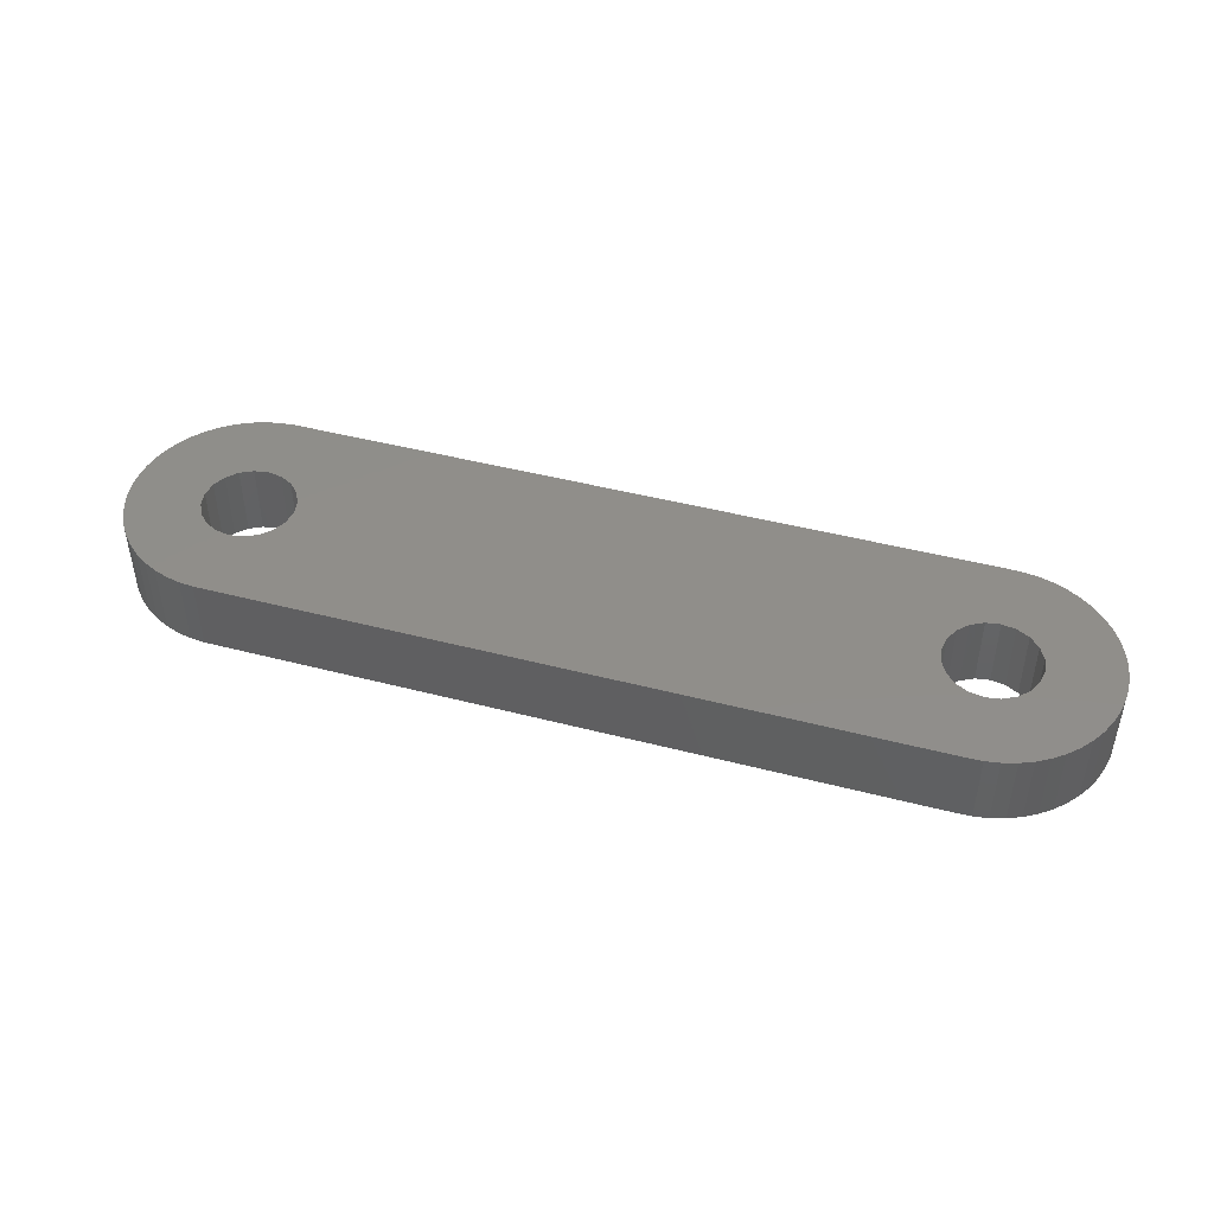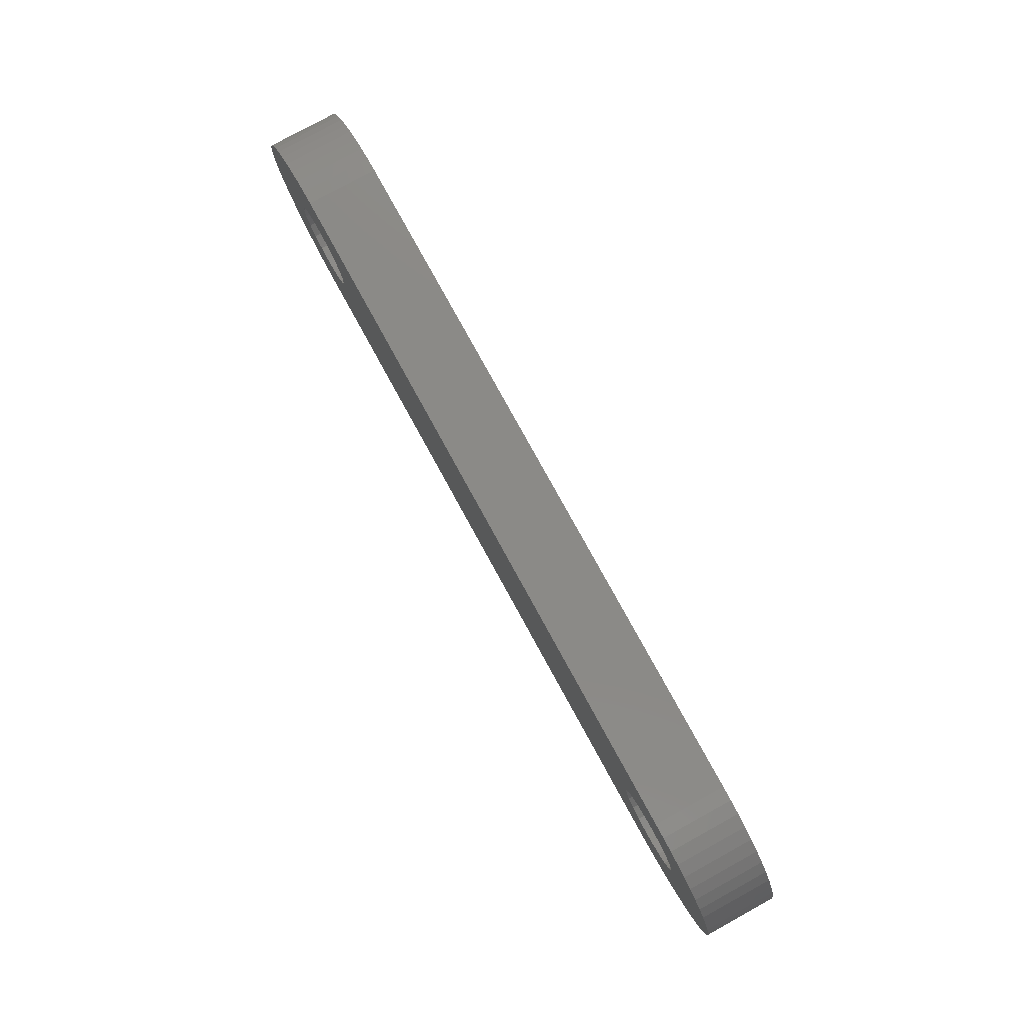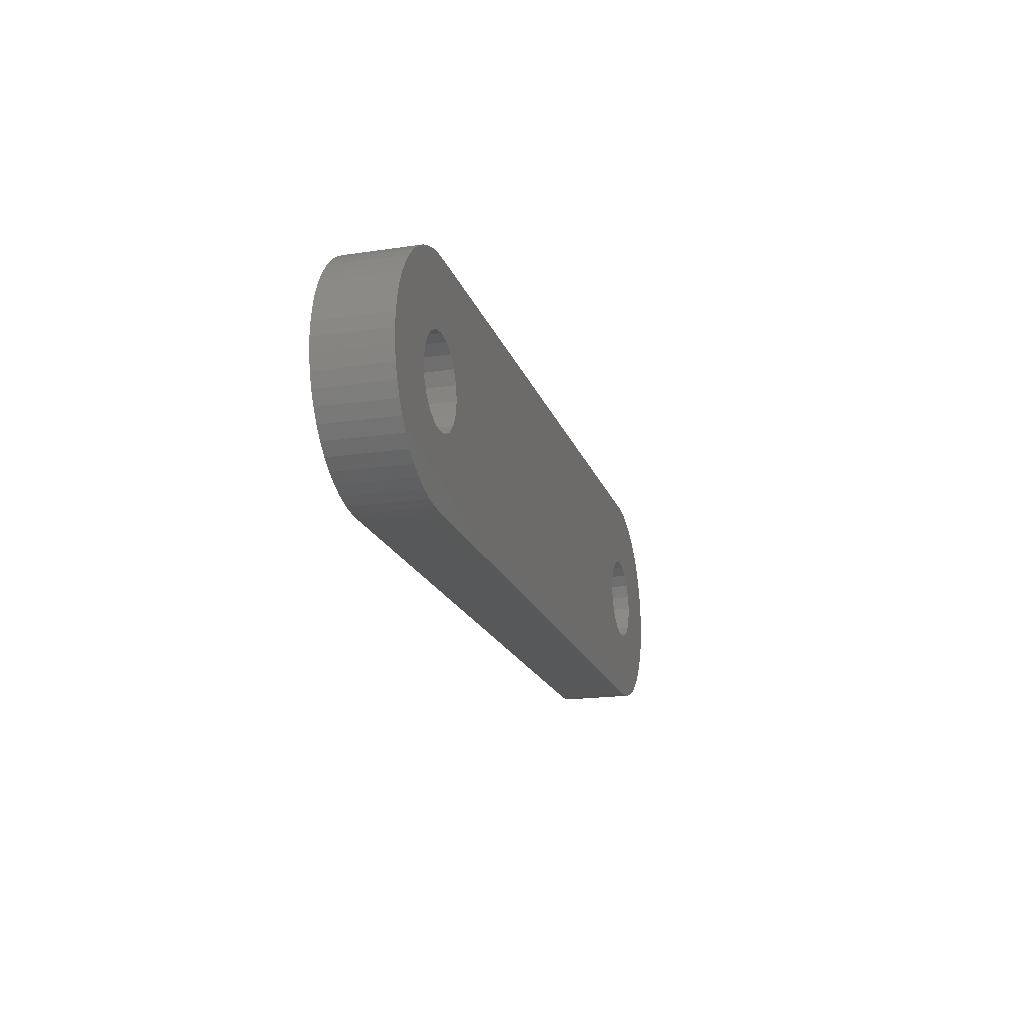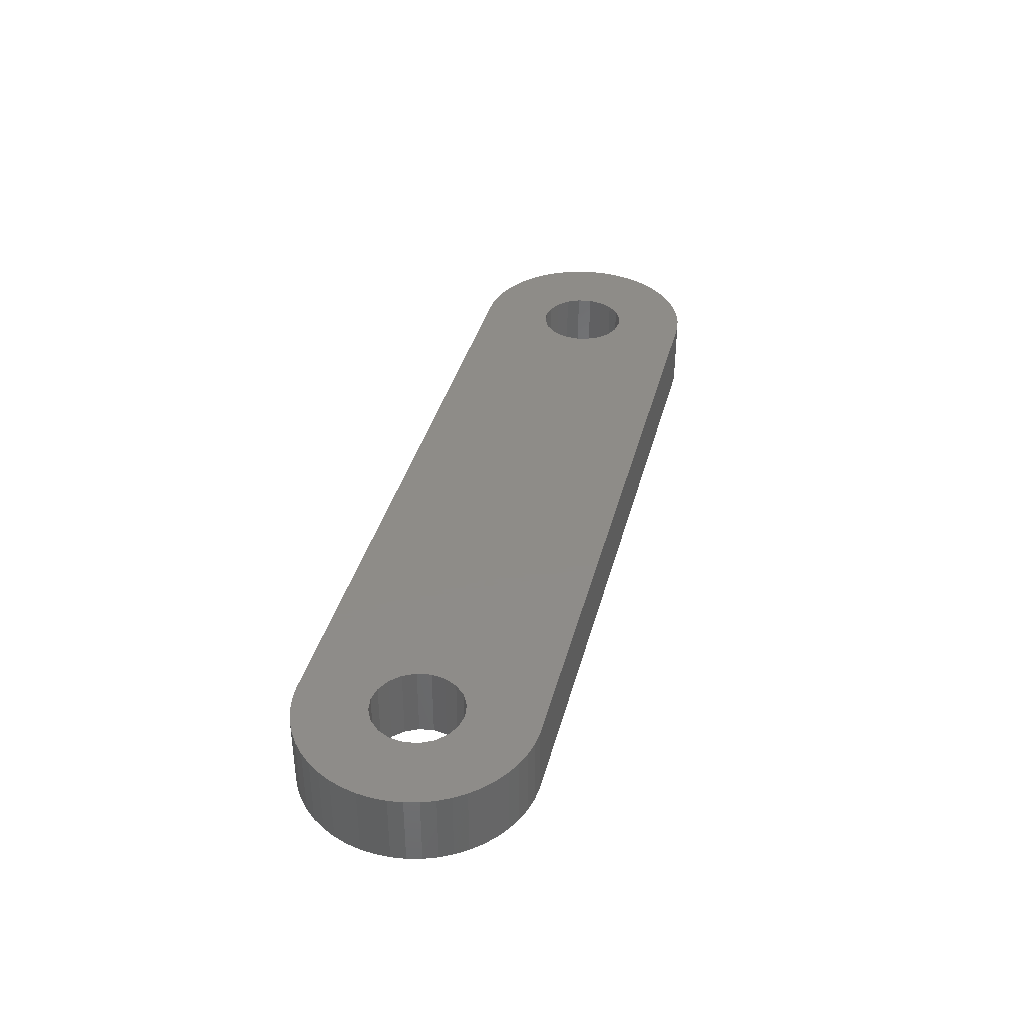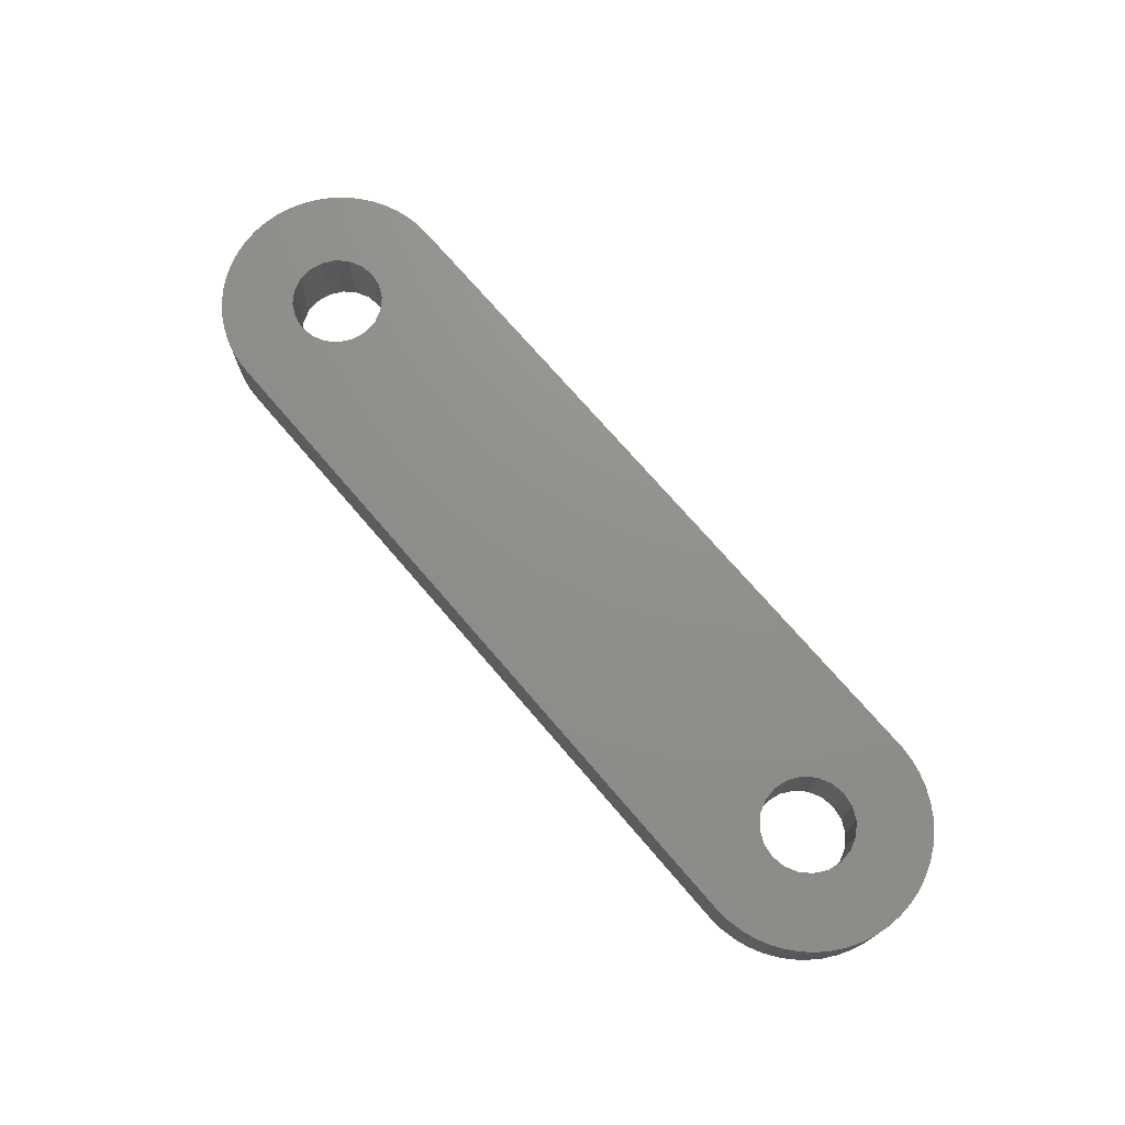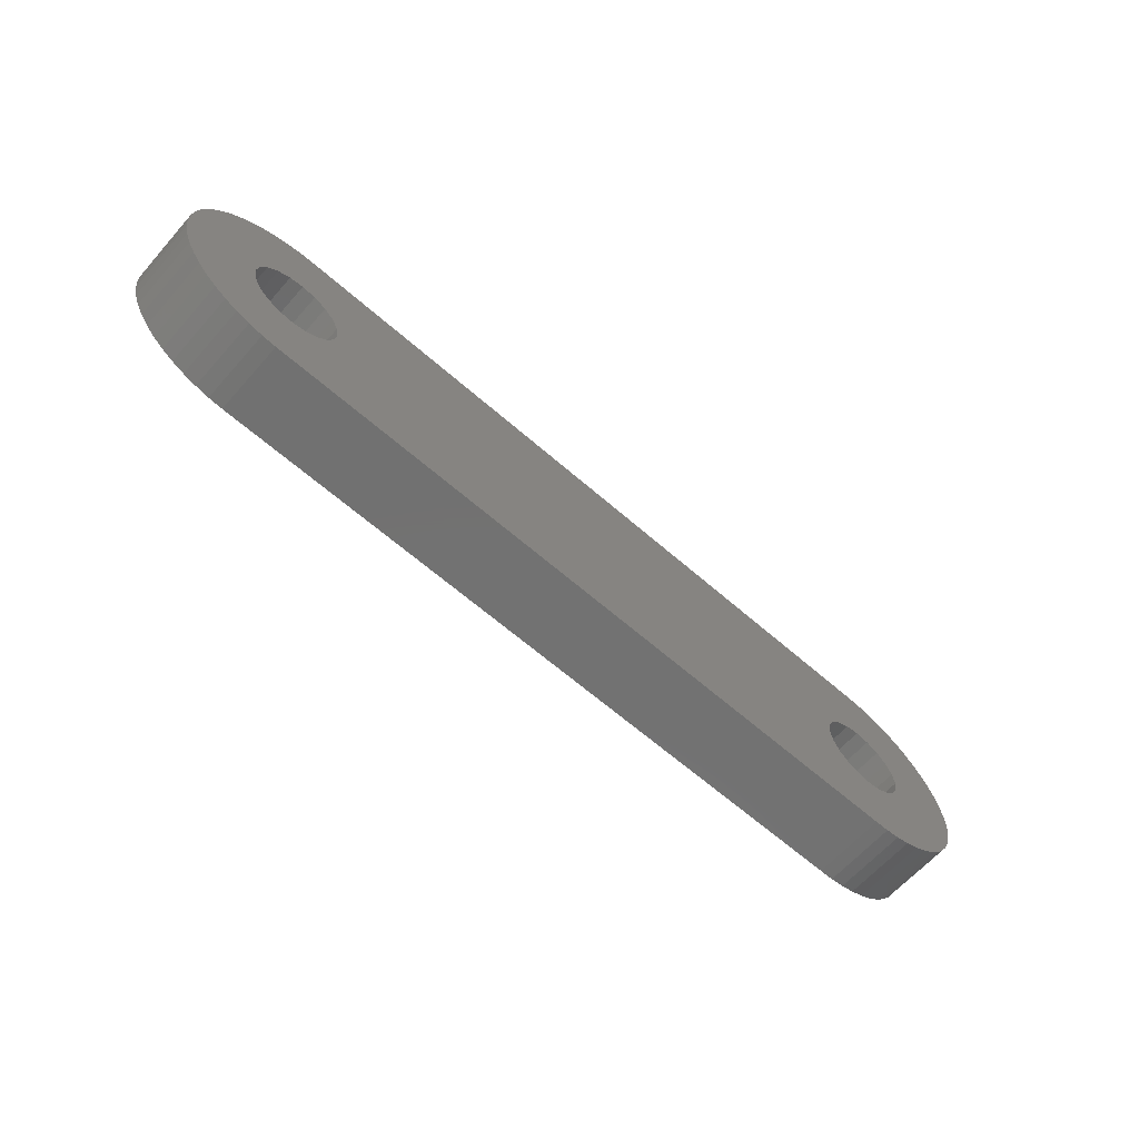
<metadata>
{"format":"stl","ext":"stl","renderer":"f3d","projection":"perspective","resolution":1024,"background":"white","views":[{"elev":45.5,"azim":16.7,"up":"+Z"},{"elev":79.0,"azim":61.2,"up":"+Y"},{"elev":-18.7,"azim":105.9,"up":"+Y"},{"elev":37.8,"azim":-75.7,"up":"+Z"},{"elev":72.7,"azim":-130.6,"up":"+Z"},{"elev":-63.6,"azim":-41.5,"up":"+Y"}]}
</metadata>
<code>
# stl→obj: 186 verts, 376 faces
v -15.99 82.75 0
v -15.99 83.25 2.5
v -15.99 83.25 0
v -15.99 82.75 2.5
v -13.09 79.15 0
v -12.61 79.05 2.5
v -13.09 79.15 2.5
v -12.61 79.05 0
v 15.26 85.31 2.5
v 14.96 85.69 0
v 14.96 85.69 2.5
v 15.26 85.31 0
v 13.55 83 0
v 16 83 0
v 15.97 82.51 0
v 13.47 82.52 0
v 15.88 82.02 0
v 15.97 83.49 0
v 15.73 81.56 0
v 13.47 83.48 0
v 15.52 81.11 0
v 15.88 83.98 0
v 13.25 82.09 0
v 15.26 80.69 0
v 15.73 84.44 0
v 14.96 80.31 0
v 15.52 84.89 0
v 12.91 81.75 0
v 14.6 79.96 0
v 13.25 83.91 0
v 14.21 79.67 0
v 13.78 79.42 0
v 12.91 84.25 0
v 12.48 81.53 0
v 13.33 79.23 0
v 12.86 79.09 0
v 12.37 79.02 0
v 12 81.45 0
v 11.88 79 0
v 11.52 81.53 0
v 11.09 81.75 0
v 10.75 82.09 0
v -10.75 82.09 0
v 10.53 82.52 0
v -10.45 83 0
v 10.45 83 0
v -10.53 82.52 0
v -12.12 79 0
v -11.09 81.75 0
v -11.52 81.53 0
v -12 81.45 0
v -12.48 81.53 0
v -13.56 79.32 0
v -14 79.54 0
v -12.91 81.75 0
v -14.41 79.81 0
v -14.78 80.13 0
v 14.6 86.04 0
v 14.21 86.33 0
v 13.78 86.58 0
v 12.48 84.47 0
v 13.33 86.77 0
v 12.86 86.91 0
v 12.37 86.98 0
v 12 84.55 0
v 11.88 87 0
v 11.52 84.47 0
v 11.09 84.25 0
v 10.75 83.91 0
v -10.75 83.91 0
v 10.53 83.48 0
v -10.53 83.48 0
v -12.12 87 0
v -11.09 84.25 0
v -11.52 84.47 0
v -12 84.55 0
v -12.61 86.95 0
v -12.48 84.47 0
v -14 86.46 0
v -12.91 84.25 0
v -13.09 86.85 0
v -14.78 85.87 0
v -13.25 83.91 0
v -15.63 84.67 0
v -13.47 83.48 0
v -15.93 83.73 0
v -13.55 83 0
v -13.56 86.68 0
v -13.25 82.09 0
v -15.12 80.49 0
v -15.4 80.89 0
v -14.41 86.19 0
v -15.63 81.33 0
v -13.47 82.52 0
v -15.12 85.51 0
v -15.81 81.79 0
v -15.4 85.11 0
v -15.93 82.27 0
v -15.81 84.21 0
v -12.12 79 2.5
v 11.88 79 2.5
v 13.33 86.77 2.5
v 13.78 86.58 2.5
v 15.88 83.98 2.5
v 15.73 84.44 2.5
v -12.61 86.95 2.5
v -12.12 87 2.5
v 11.88 87 2.5
v -15.93 82.27 2.5
v -14 79.54 2.5
v -14.41 79.81 2.5
v -15.12 80.49 2.5
v -14.78 80.13 2.5
v 12.86 79.09 2.5
v 12.37 79.02 2.5
v 15.52 81.11 2.5
v 15.73 81.56 2.5
v 15.88 82.02 2.5
v 14.96 80.31 2.5
v 15.26 80.69 2.5
v 12.37 86.98 2.5
v 15.97 83.49 2.5
v -14.78 85.87 2.5
v -15.12 85.51 2.5
v -15.93 83.73 2.5
v 13.55 83 2.5
v 16 83 2.5
v 13.47 83.48 2.5
v 15.97 82.51 2.5
v 13.47 82.52 2.5
v 15.52 84.89 2.5
v 13.25 83.91 2.5
v 12.91 84.25 2.5
v 14.6 86.04 2.5
v 13.25 82.09 2.5
v 14.21 86.33 2.5
v 12.91 81.75 2.5
v 12.48 84.47 2.5
v 12.86 86.91 2.5
v 12 84.55 2.5
v 11.52 84.47 2.5
v 11.09 84.25 2.5
v 10.75 83.91 2.5
v -10.75 83.91 2.5
v 10.53 83.48 2.5
v -10.45 83 2.5
v 10.45 83 2.5
v -10.53 83.48 2.5
v -11.09 84.25 2.5
v -11.52 84.47 2.5
v -12 84.55 2.5
v -12.48 84.47 2.5
v -13.09 86.85 2.5
v -13.56 86.68 2.5
v -14 86.46 2.5
v -12.91 84.25 2.5
v -14.41 86.19 2.5
v 14.6 79.96 2.5
v 14.21 79.67 2.5
v 13.78 79.42 2.5
v 12.48 81.53 2.5
v 13.33 79.23 2.5
v 12 81.45 2.5
v 11.52 81.53 2.5
v 11.09 81.75 2.5
v 10.75 82.09 2.5
v -10.75 82.09 2.5
v 10.53 82.52 2.5
v -10.53 82.52 2.5
v -11.09 81.75 2.5
v -11.52 81.53 2.5
v -12 81.45 2.5
v -12.48 81.53 2.5
v -12.91 81.75 2.5
v -13.25 82.09 2.5
v -15.63 81.33 2.5
v -13.47 82.52 2.5
v -13.55 83 2.5
v -13.56 79.32 2.5
v -13.25 83.91 2.5
v -15.4 85.11 2.5
v -15.63 84.67 2.5
v -13.47 83.48 2.5
v -15.81 84.21 2.5
v -15.4 80.89 2.5
v -15.81 81.79 2.5
f 1 2 3
f 2 1 4
f 5 6 7
f 6 5 8
f 9 10 11
f 10 9 12
f 13 14 15
f 16 15 17
f 14 13 18
f 16 17 19
f 20 18 13
f 16 19 21
f 18 20 22
f 23 21 24
f 22 20 25
f 23 24 26
f 25 20 27
f 28 26 29
f 30 27 20
f 28 29 31
f 27 30 12
f 28 31 32
f 12 30 10
f 33 10 30
f 15 16 13
f 34 32 35
f 21 23 16
f 26 28 23
f 34 35 36
f 32 34 28
f 37 34 36
f 37 38 34
f 39 38 37
f 39 40 38
f 39 41 40
f 39 42 41
f 43 42 39
f 44 45 46
f 42 43 44
f 44 47 45
f 44 43 47
f 48 43 39
f 43 48 49
f 49 48 50
f 50 48 51
f 8 51 48
f 51 8 52
f 5 52 8
f 53 52 5
f 54 52 53
f 52 54 55
f 56 55 54
f 57 55 56
f 10 33 58
f 58 33 59
f 59 33 60
f 61 60 33
f 60 61 62
f 62 61 63
f 61 64 63
f 65 64 61
f 65 66 64
f 67 66 65
f 68 66 67
f 69 66 68
f 70 69 71
f 45 71 46
f 72 71 45
f 70 71 72
f 69 70 66
f 73 70 74
f 73 74 75
f 73 75 76
f 70 73 66
f 77 76 78
f 76 77 73
f 79 78 80
f 78 81 77
f 82 80 83
f 84 83 85
f 86 85 87
f 78 88 81
f 55 57 89
f 90 89 57
f 78 79 88
f 91 89 90
f 80 92 79
f 93 89 91
f 80 82 92
f 89 93 94
f 83 95 82
f 96 94 93
f 83 97 95
f 98 94 96
f 83 84 97
f 94 98 87
f 85 99 84
f 1 87 98
f 85 86 99
f 3 87 1
f 87 3 86
f 8 100 6
f 100 8 48
f 48 101 100
f 101 48 39
f 60 102 103
f 102 60 62
f 104 25 105
f 25 104 22
f 73 106 107
f 106 73 77
f 66 107 108
f 107 66 73
f 98 4 1
f 4 98 109
f 56 110 111
f 110 56 54
f 57 112 90
f 112 57 113
f 37 114 115
f 114 37 36
f 39 115 101
f 115 39 37
f 116 19 117
f 19 116 21
f 117 17 118
f 17 117 19
f 119 24 120
f 24 119 26
f 64 108 121
f 108 64 66
f 122 22 104
f 22 122 18
f 95 123 82
f 123 95 124
f 3 125 86
f 125 3 2
f 126 127 122
f 128 122 104
f 127 126 129
f 128 104 105
f 130 129 126
f 128 105 131
f 129 130 118
f 132 131 9
f 118 130 117
f 132 9 11
f 117 130 116
f 133 11 134
f 135 116 130
f 133 134 136
f 116 135 120
f 133 136 103
f 120 135 119
f 137 119 135
f 122 128 126
f 138 103 102
f 131 132 128
f 11 133 132
f 138 102 139
f 103 138 133
f 121 138 139
f 121 140 138
f 108 140 121
f 108 141 140
f 108 142 141
f 108 143 142
f 144 143 108
f 145 146 147
f 143 144 145
f 145 148 146
f 145 144 148
f 107 144 108
f 144 107 149
f 149 107 150
f 150 107 151
f 106 151 107
f 151 106 152
f 153 152 106
f 154 152 153
f 155 152 154
f 152 155 156
f 157 156 155
f 123 156 157
f 119 137 158
f 158 137 159
f 159 137 160
f 161 160 137
f 160 161 162
f 162 161 114
f 161 115 114
f 163 115 161
f 163 101 115
f 164 101 163
f 165 101 164
f 166 101 165
f 167 166 168
f 146 168 147
f 169 168 146
f 167 168 169
f 166 167 101
f 100 167 170
f 100 170 171
f 100 171 172
f 167 100 101
f 6 172 173
f 172 6 100
f 110 173 174
f 173 7 6
f 113 174 175
f 176 175 177
f 109 177 178
f 173 179 7
f 156 123 180
f 173 110 179
f 124 180 123
f 181 180 124
f 174 111 110
f 182 180 181
f 174 113 111
f 180 182 183
f 175 112 113
f 184 183 182
f 175 185 112
f 125 183 184
f 175 176 185
f 183 125 178
f 177 186 176
f 2 178 125
f 177 109 186
f 4 178 2
f 178 4 109
f 96 109 98
f 109 96 186
f 90 185 91
f 185 90 112
f 93 186 96
f 186 93 176
f 54 179 110
f 179 54 53
f 57 111 113
f 111 57 56
f 118 15 129
f 15 118 17
f 120 21 116
f 21 120 24
f 58 136 134
f 136 58 59
f 10 134 11
f 134 10 58
f 59 103 136
f 103 59 60
f 105 27 131
f 27 105 25
f 131 12 9
f 12 131 27
f 127 18 122
f 18 127 14
f 88 155 154
f 155 88 79
f 77 153 106
f 153 77 81
f 99 182 84
f 182 99 184
f 97 124 95
f 124 97 181
f 86 184 99
f 184 86 125
f 91 176 93
f 176 91 185
f 53 7 179
f 7 53 5
f 36 162 114
f 162 36 35
f 29 119 158
f 119 29 26
f 32 159 160
f 159 32 31
f 35 160 162
f 160 35 32
f 129 14 127
f 14 129 15
f 63 121 139
f 121 63 64
f 62 139 102
f 139 62 63
f 92 123 157
f 123 92 82
f 79 157 155
f 157 79 92
f 81 154 153
f 154 81 88
f 84 181 97
f 181 84 182
f 31 158 159
f 158 31 29
f 45 148 72
f 148 45 146
f 76 150 151
f 150 76 75
f 177 87 178
f 87 177 94
f 50 172 171
f 172 50 51
f 72 144 70
f 144 72 148
f 78 151 152
f 151 78 76
f 80 152 156
f 152 80 78
f 178 85 183
f 85 178 87
f 47 146 45
f 146 47 169
f 49 171 170
f 171 49 50
f 43 170 167
f 170 43 49
f 175 94 177
f 94 175 89
f 51 173 172
f 173 51 52
f 70 149 74
f 149 70 144
f 75 149 150
f 149 75 74
f 180 80 156
f 80 180 83
f 183 83 180
f 83 183 85
f 43 169 47
f 169 43 167
f 55 175 174
f 175 55 89
f 52 174 173
f 174 52 55
f 13 128 20
f 128 13 126
f 67 140 141
f 140 67 65
f 34 163 161
f 163 34 38
f 40 165 164
f 165 40 41
f 61 133 138
f 133 61 33
f 20 132 30
f 132 20 128
f 65 138 140
f 138 65 61
f 145 69 143
f 69 145 71
f 147 71 145
f 71 147 46
f 68 141 142
f 141 68 67
f 28 161 137
f 161 28 34
f 16 126 13
f 126 16 130
f 38 164 163
f 164 38 40
f 166 44 168
f 44 166 42
f 30 133 33
f 133 30 132
f 168 46 147
f 46 168 44
f 143 68 142
f 68 143 69
f 23 137 135
f 137 23 28
f 41 166 165
f 166 41 42
f 23 130 16
f 130 23 135

</code>
